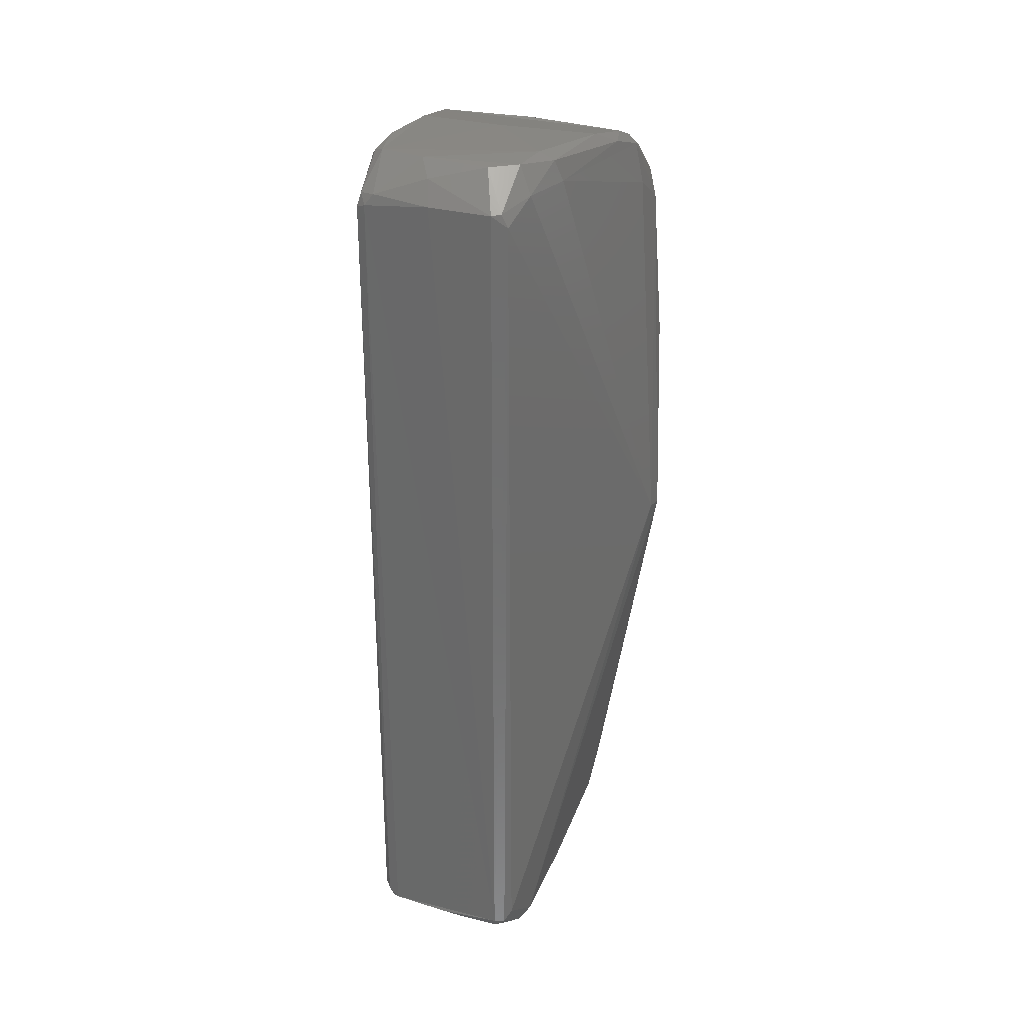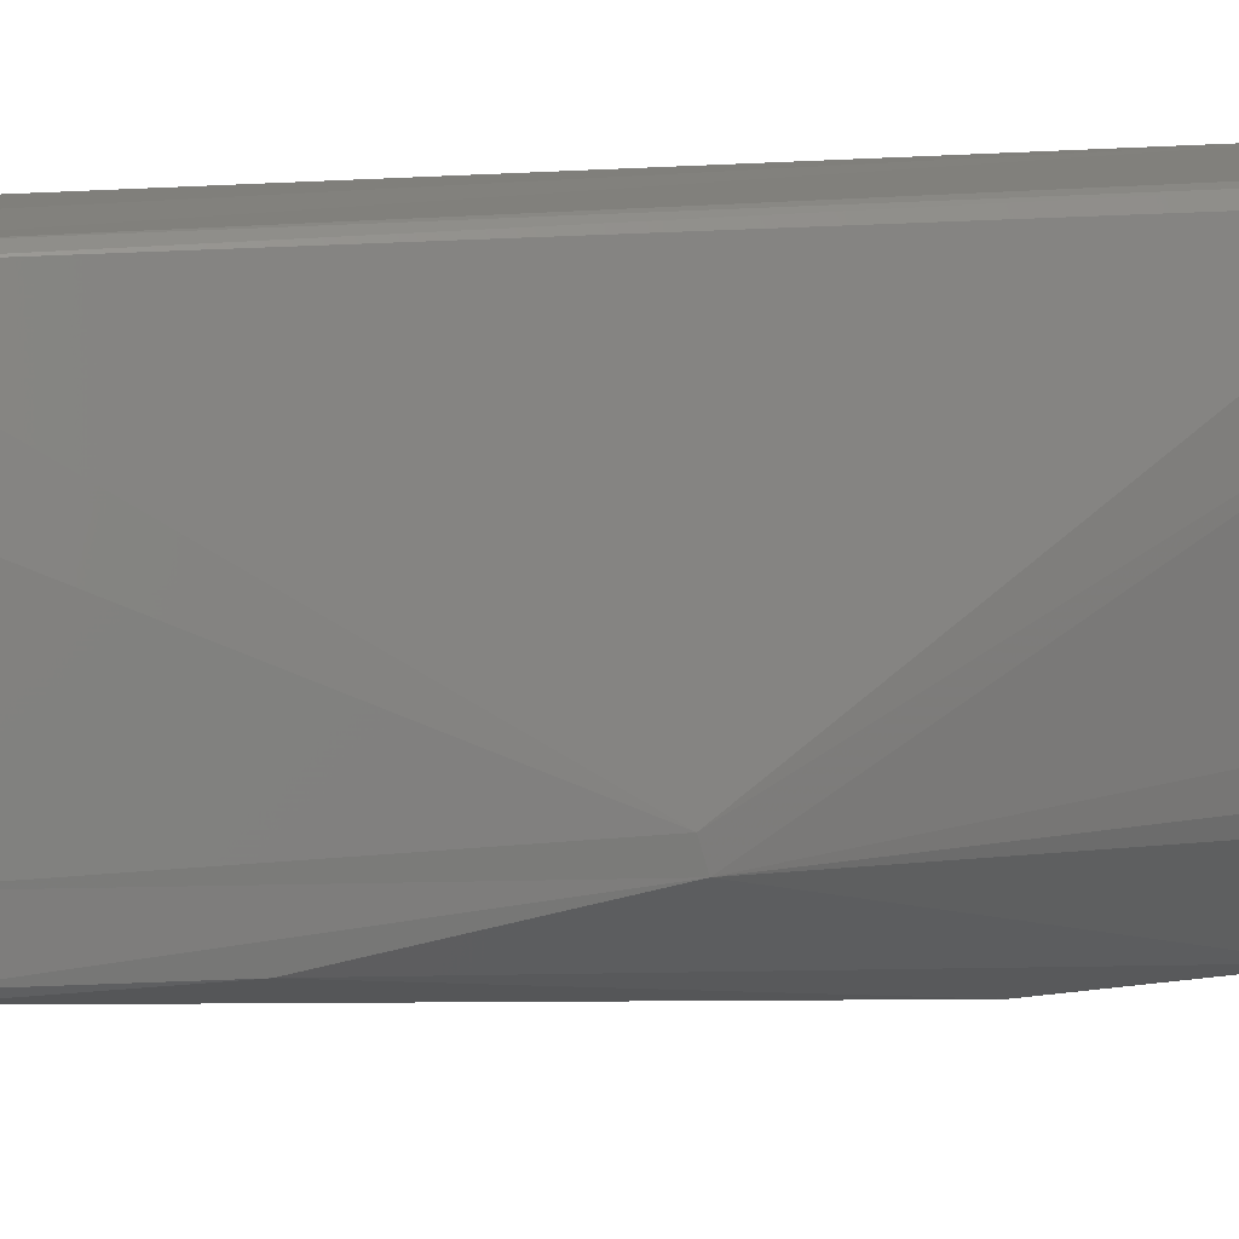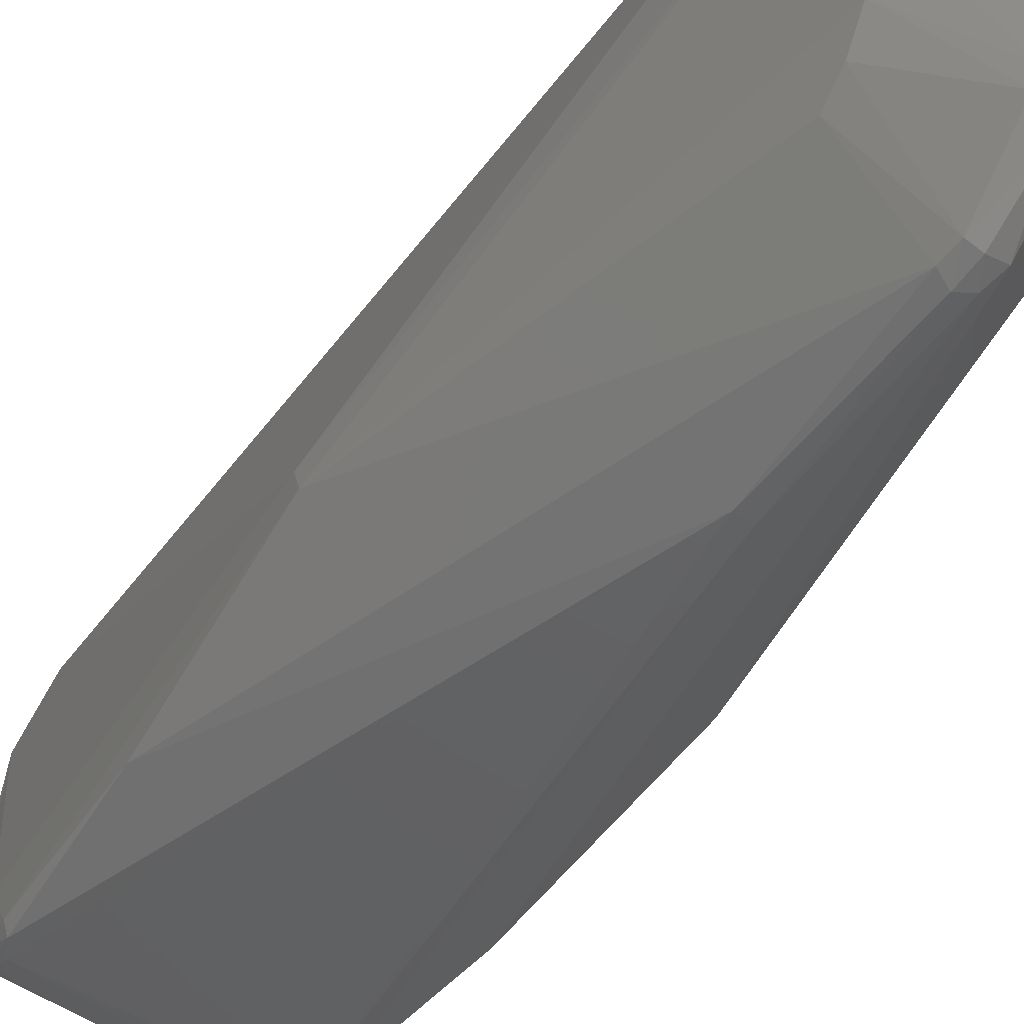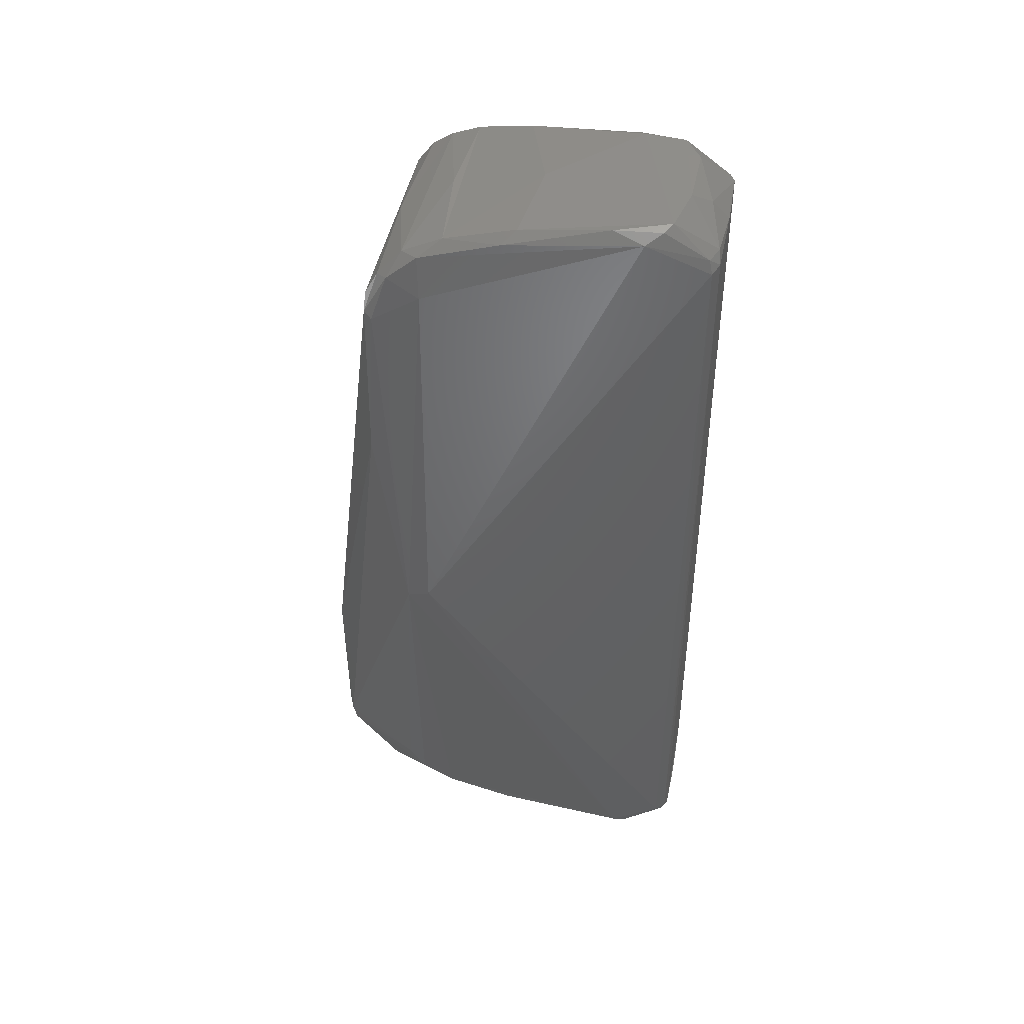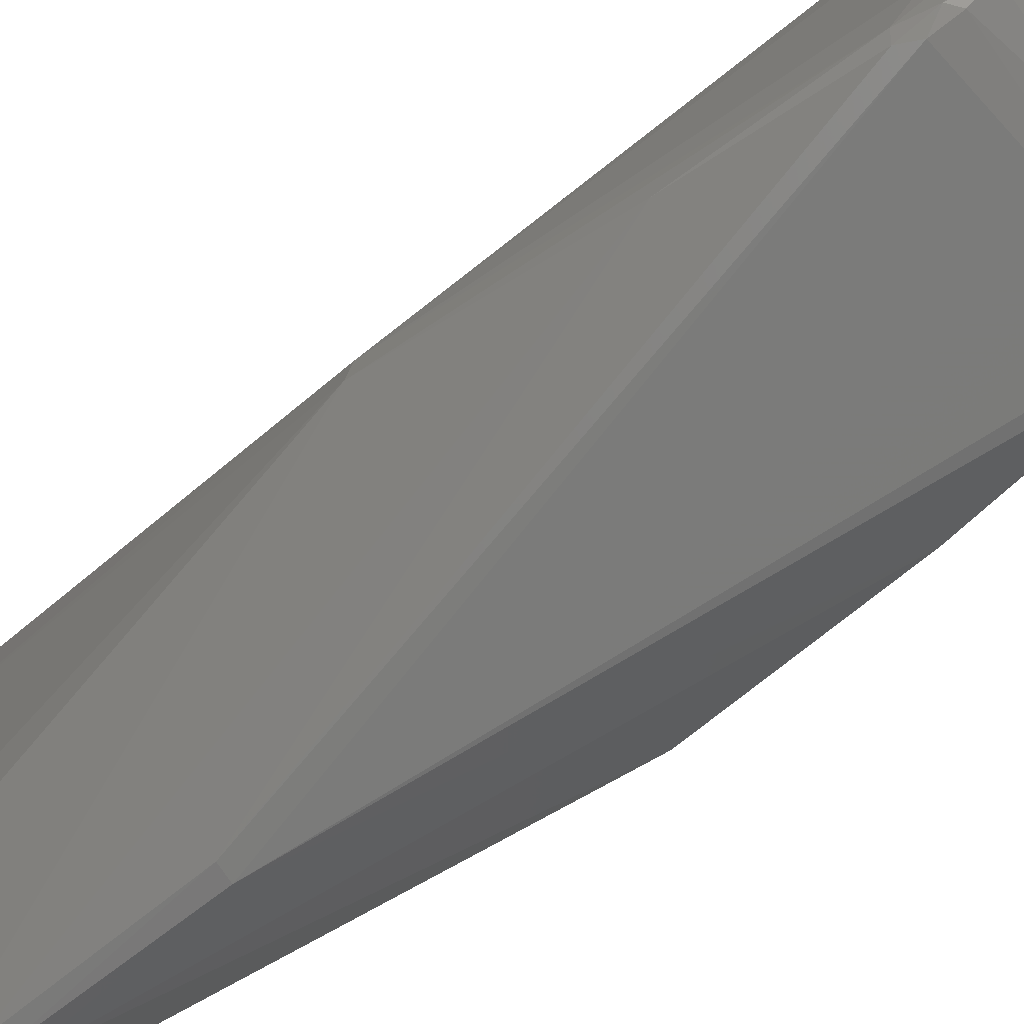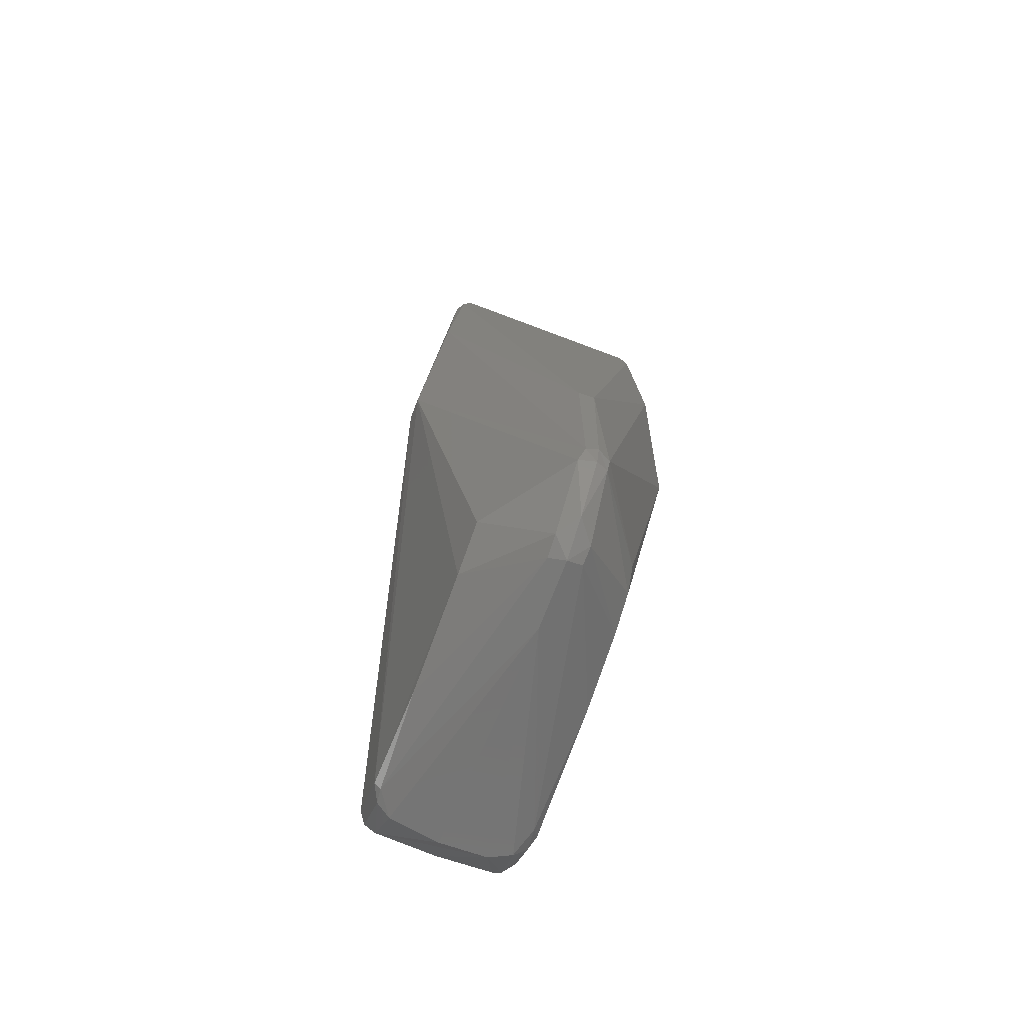
<metadata>
{"format":"stl","ext":"stl","renderer":"f3d","projection":"perspective","resolution":1024,"background":"white","views":[{"elev":29.5,"azim":21.6,"up":"+Y"},{"elev":14.1,"azim":-106.2,"up":"+Z"},{"elev":-51.5,"azim":-35.6,"up":"+Z"},{"elev":44.8,"azim":-79.3,"up":"+Y"},{"elev":-68.4,"azim":129.5,"up":"+Z"},{"elev":-70.0,"azim":159.1,"up":"+Y"}]}
</metadata>
<code>
# stl→obj: 93 verts, 182 faces
v 0.01342 -0.09193 0.06573
v 0.01354 0.09267 0.06569
v -0.0001126 0.09281 0.06596
v -0.01442 0.09128 0.06569
v -0.01299 -0.0925 0.06571
v -0.0005056 -0.09295 0.06595
v -4.108e-05 -0.104 0.005691
v 0.01251 -0.1002 0.05689
v 0.001191 -0.1003 0.05862
v -0.009324 -0.09998 0.05849
v -0.01402 -0.1001 0.05603
v 0.01656 -0.08513 -0.003873
v 0.03162 -0.001861 0.00118
v 0.01696 -0.0916 0.005563
v 0.003602 -0.1012 -0.01263
v 0.003076 -0.08797 -0.02398
v 0.01314 -0.09406 0.06468
v 0.001843 -0.084 -0.02552
v 0.02802 0.04204 -0.00635
v -0.02801 0.04178 -0.006396
v -0.0316 -0.001987 0.001153
v -0.02598 0.07577 -0.005082
v -0.01751 -0.09791 0.05167
v -0.0168 -0.09191 0.006295
v -0.01705 -0.09552 0.02212
v 3.181e-05 -0.09945 -0.01716
v -0.003215 -0.08777 -0.02388
v -0.003617 -0.1012 -0.01261
v -0.01681 -0.08753 -0.001206
v -1.727e-05 -0.1037 -0.009199
v 0.02603 0.0753 -0.005031
v -0.02276 0.08017 -0.00691
v 0.02296 0.0779 -0.007399
v -0.0015 -0.04587 -0.02592
v -0.02356 0.09117 0.004608
v -0.02182 0.09544 0.02176
v -0.02066 0.09467 0.009538
v 0.01623 -0.09954 0.05158
v -0.02132 0.09093 0.0009798
v 0.001917 -0.04552 -0.02566
v -0.0008678 -0.08255 -0.02587
v 0.02387 0.0904 0.004368
v 0.02545 0.08118 0.003501
v -0.01907 0.0977 0.02463
v 0.009942 0.1 0.05834
v 0.01555 0.1002 0.05467
v -0.004494 0.1004 0.05812
v 0.01622 0.1003 0.04587
v 0.01927 0.09849 0.04494
v -0.03164 -0.0005787 0.005973
v -0.01725 -0.0907 0.06308
v -0.01677 0.09025 0.06433
v -0.01923 0.09726 0.05059
v 0.02452 0.0817 -0.005051
v 0.02231 0.08825 -0.001933
v 0.01856 0.0946 0.05662
v 0.02067 0.09369 0.04331
v 0.03159 -0.0005585 0.006214
v 0.01673 0.09013 0.06443
v 0.01713 -0.08927 0.06361
v 0.01759 -0.09741 0.05198
v -0.01653 -0.08224 -0.005118
v -0.0245 0.08589 -0.001833
v -0.02273 0.08543 -0.00412
v 0.0158 -0.09942 0.05497
v -0.000627 -0.08797 -0.02496
v 0.01703 -0.0968 0.03032
v -0.01462 0.1002 0.05573
v -0.01257 0.09371 0.06517
v -0.01605 0.09321 0.06362
v -0.01699 0.09936 0.05411
v -0.01601 -0.09963 0.0493
v -0.00343 -0.1026 -0.008964
v 0.01572 -0.09178 0.06491
v 0.02238 0.08336 -0.005526
v -0.01462 -0.09344 0.0645
v -0.01819 0.09952 0.04381
v -1.595e-05 0.0985 0.02708
v 0.003495 -0.1027 -0.008029
v -0.01547 -0.09071 0.06519
v -0.02465 0.07667 -0.006932
v 0.02148 0.09179 0.002684
v -0.0003373 0.08656 -0.004163
v 0.02134 0.09433 0.008942
v -0.001617 0.09747 0.06231
v 0.02482 0.07438 -0.007156
v 0.0154 0.09291 0.06456
v -0.003637 -0.08359 -0.02461
v -0.02527 0.08207 0.005197
v 0.0198 0.09701 0.02091
v -0.01663 -0.09855 0.05473
v -0.0003141 0.09462 0.007575
v 0.02271 0.09374 0.01434
f 1 2 3
f 1 3 4
f 1 4 5
f 1 5 6
f 7 8 9
f 7 9 10
f 7 10 11
f 12 13 14
f 12 14 15
f 16 13 12
f 16 12 15
f 17 6 10
f 17 10 9
f 13 16 18
f 13 18 19
f 20 21 22
f 23 21 24
f 23 24 25
f 26 16 15
f 27 26 28
f 27 28 29
f 30 28 26
f 30 26 15
f 31 13 19
f 32 33 34
f 35 36 37
f 8 17 9
f 8 7 38
f 39 35 37
f 40 34 33
f 40 18 41
f 40 41 34
f 42 43 31
f 44 37 36
f 45 46 47
f 48 47 46
f 48 46 49
f 50 51 52
f 50 52 53
f 50 21 23
f 50 23 51
f 54 55 42
f 54 42 31
f 56 57 49
f 56 49 46
f 58 56 59
f 58 59 60
f 58 13 31
f 58 31 43
f 58 43 57
f 58 57 56
f 1 6 17
f 61 13 58
f 61 58 60
f 62 27 29
f 62 29 21
f 63 35 39
f 63 39 64
f 65 17 8
f 65 8 38
f 65 38 61
f 66 16 26
f 66 26 27
f 14 13 61
f 14 61 67
f 67 61 38
f 24 21 29
f 24 29 28
f 68 69 47
f 70 69 68
f 70 68 71
f 70 71 53
f 70 53 52
f 72 23 25
f 72 73 30
f 72 30 7
f 72 7 11
f 74 60 59
f 59 2 1
f 59 1 74
f 74 1 17
f 74 17 65
f 65 61 60
f 65 60 74
f 75 33 32
f 75 55 54
f 75 54 33
f 10 6 5
f 10 5 76
f 10 76 11
f 77 71 68
f 68 47 48
f 68 48 78
f 68 78 44
f 68 44 77
f 77 44 36
f 77 36 53
f 77 53 71
f 4 3 69
f 4 69 70
f 4 70 52
f 38 7 30
f 38 30 79
f 79 30 15
f 79 15 14
f 79 14 67
f 79 67 38
f 80 51 76
f 80 76 5
f 80 5 4
f 80 4 52
f 80 52 51
f 81 22 63
f 81 63 64
f 81 64 32
f 81 32 34
f 81 34 20
f 81 20 22
f 82 55 83
f 82 83 39
f 82 84 42
f 82 42 55
f 18 40 19
f 18 16 66
f 18 66 41
f 73 72 25
f 73 25 24
f 73 24 28
f 73 28 30
f 85 69 3
f 85 3 2
f 85 2 45
f 85 45 47
f 85 47 69
f 86 33 54
f 86 54 31
f 86 31 19
f 86 19 40
f 86 40 33
f 87 46 45
f 87 45 2
f 87 2 59
f 87 59 56
f 87 56 46
f 41 66 27
f 41 27 88
f 88 27 62
f 88 62 21
f 88 21 20
f 88 20 34
f 88 34 41
f 89 22 21
f 89 21 50
f 89 50 53
f 53 36 35
f 53 35 89
f 89 35 63
f 89 63 22
f 83 55 75
f 83 75 32
f 83 32 64
f 83 64 39
f 90 78 48
f 90 48 49
f 91 51 23
f 91 23 72
f 91 72 11
f 91 11 76
f 91 76 51
f 92 84 82
f 92 82 39
f 92 39 37
f 37 44 78
f 37 78 90
f 37 90 84
f 37 84 92
f 93 42 84
f 93 84 90
f 93 90 49
f 93 49 57
f 57 43 42
f 57 42 93

</code>
